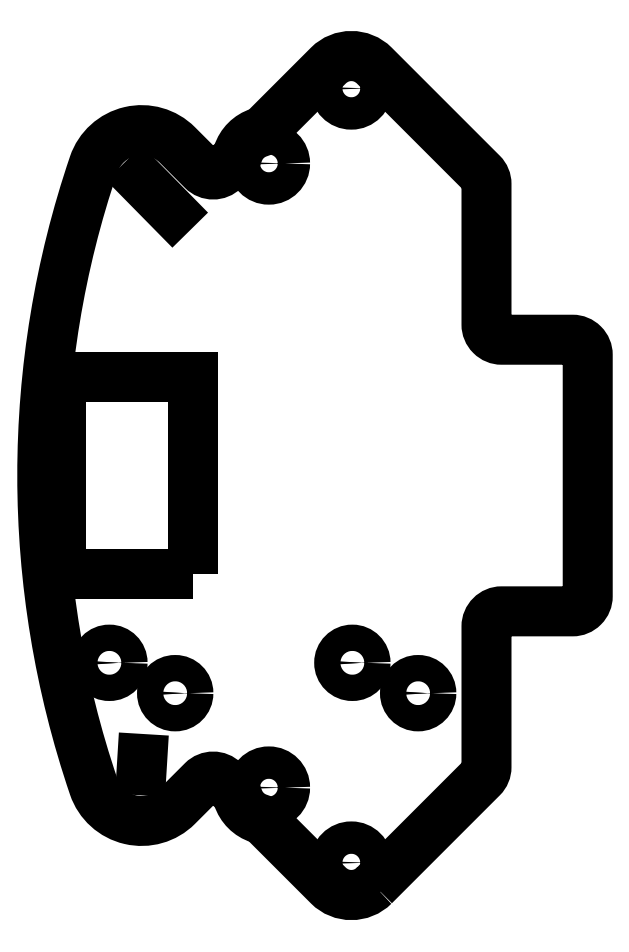
<metadata>
{"format":"dxf","ext":"dxf","renderer":"ezdxf+matplotlib","layout":"modelspace","background":"white","min_lineweight":24,"dpi":150}
</metadata>
<code>
0
SECTION
2
ENTITIES
0
LWPOLYLINE
8
0
90
32
70
1
43
0
10
8.913
20
-40.5
10
19.56
20
-29.85
42
0.1989
10
20
20
-28.79
10
20
20
-14.92
42
-0.4142
10
21.5
20
-13.42
10
28.5
20
-13.42
42
0.4142
10
30
20
-11.92
10
30
20
11.92
42
0.4142
10
28.5
20
13.42
10
21.5
20
13.42
42
-0.4142
10
20
20
14.92
10
20
20
28.79
42
0.1989
10
19.56
20
29.85
10
8.913
20
40.5
42
0.4142
10
4.387
20
40.5
10
-1.869
20
34.25
42
-0.1195
10
-2.473
20
33.88
42
0.2424
10
-4.545
20
31.81
42
-0.1195
10
-4.913
20
31.2
10
-5.937
20
30.18
42
-0.4142
10
-8.058
20
30.18
10
-10.53
20
32.65
42
0.5556
10
-18.8
20
30.73
42
0.1653
10
-18.8
20
-30.73
42
0.5556
10
-10.53
20
-32.65
10
-8.058
20
-30.18
42
-0.4142
10
-5.937
20
-30.18
10
-4.913
20
-31.2
42
-0.1195
10
-4.545
20
-31.81
42
0.2424
10
-2.473
20
-33.88
42
-0.1195
10
-1.869
20
-34.25
10
4.387
20
-40.5
42
0.4142
0
CIRCLE
8
0
10
-1.497
20
-30.83
30
-4.866e-38
40
1.6
210
0
220
0
230
1
0
CIRCLE
8
0
10
-1.497
20
30.83
30
-4.866e-38
40
1.6
210
0
220
0
230
1
0
CIRCLE
8
0
10
6.65
20
-38.24
30
0
40
1.6
210
0
220
0
230
1
0
CIRCLE
8
0
10
6.65
20
38.24
30
0
40
1.6
210
0
220
0
230
1
0
LWPOLYLINE
8
0
90
4
70
1
43
0
10
-9
20
-9.7
10
-22
20
-9.7
10
-22
20
9.7
10
-9
20
9.7
0
CIRCLE
8
0
10
6.75
20
-18.5
30
4.337e-36
40
0.9
210
0
220
0
230
1
0
CIRCLE
8
0
10
6.75
20
-18.5
30
4.337e-36
40
1.3
210
0
220
0
230
1
0
CIRCLE
8
0
10
13.25
20
-21.5
30
2.01e-36
40
1.3
210
0
220
0
230
1
0
CIRCLE
8
0
10
13.25
20
-21.5
30
2.01e-36
40
0.9
210
0
220
0
230
1
0
CIRCLE
8
0
10
-10.75
20
-21.5
30
2.01e-36
40
1.3
210
0
220
0
230
1
0
CIRCLE
8
0
10
-10.75
20
-21.5
30
2.01e-36
40
0.9
210
0
220
0
230
1
0
CIRCLE
8
0
10
-17.25
20
-18.5
30
4.337e-36
40
0.9
210
0
220
0
230
1
0
CIRCLE
8
0
10
-17.25
20
-18.5
30
4.337e-36
40
1.3
210
0
220
0
230
1
0
LINE
8
0
10
-14.07
20
-29.12
30
0
11
-14
21
-28
31
0
0
LINE
8
0
10
-14.07
20
29.12
30
0
11
-11
21
26
31
0
0
ENDSEC
0
EOF

</code>
